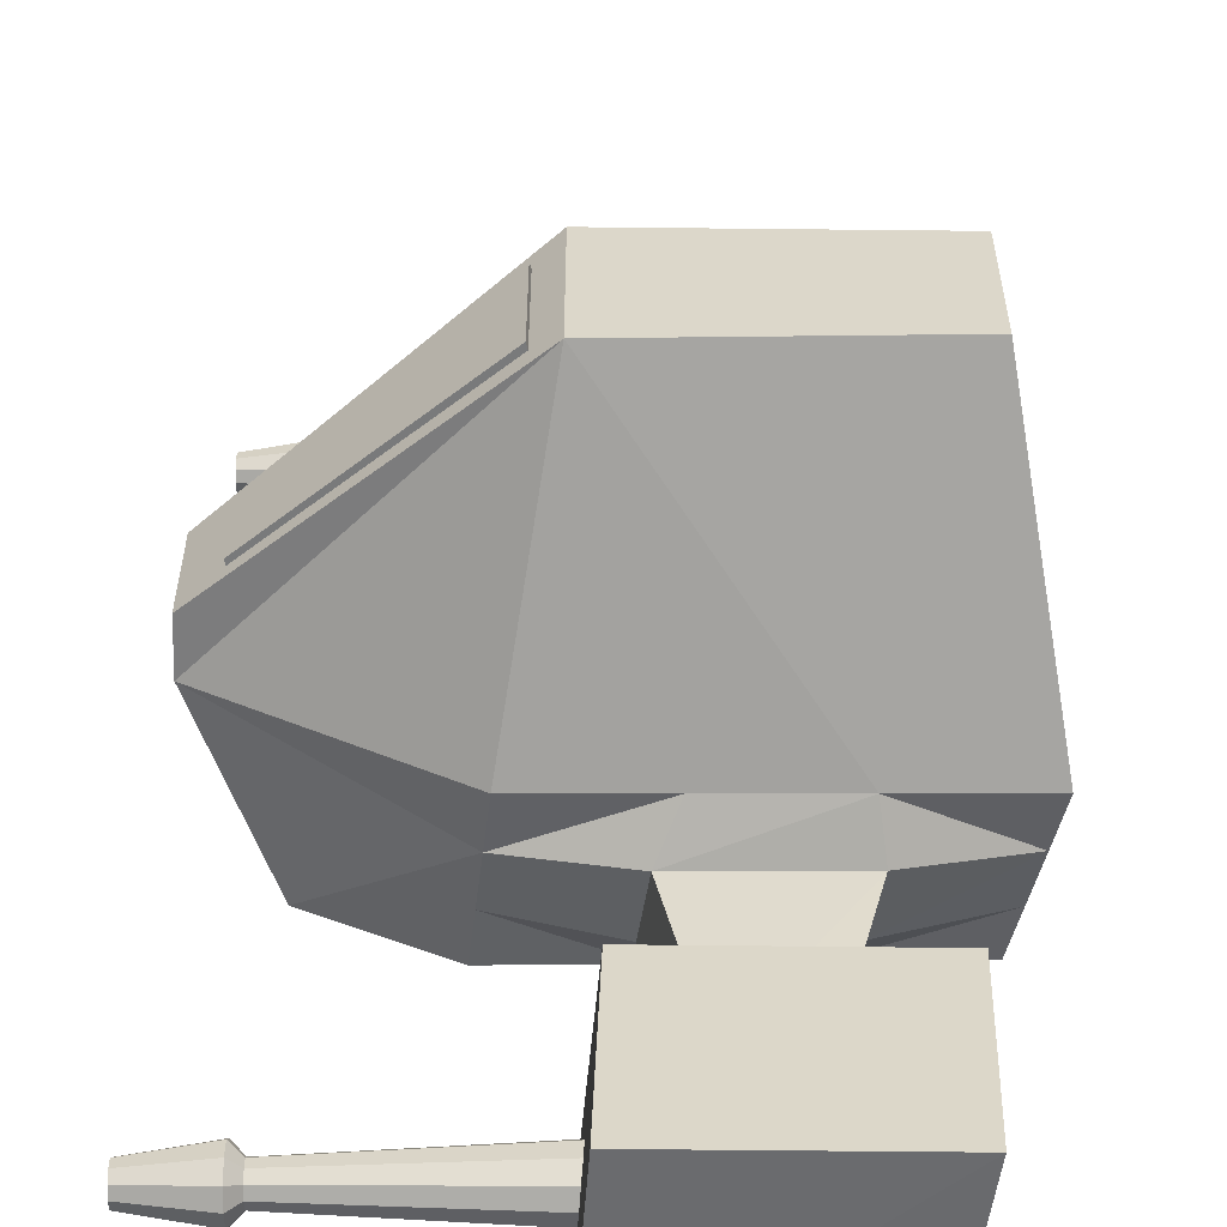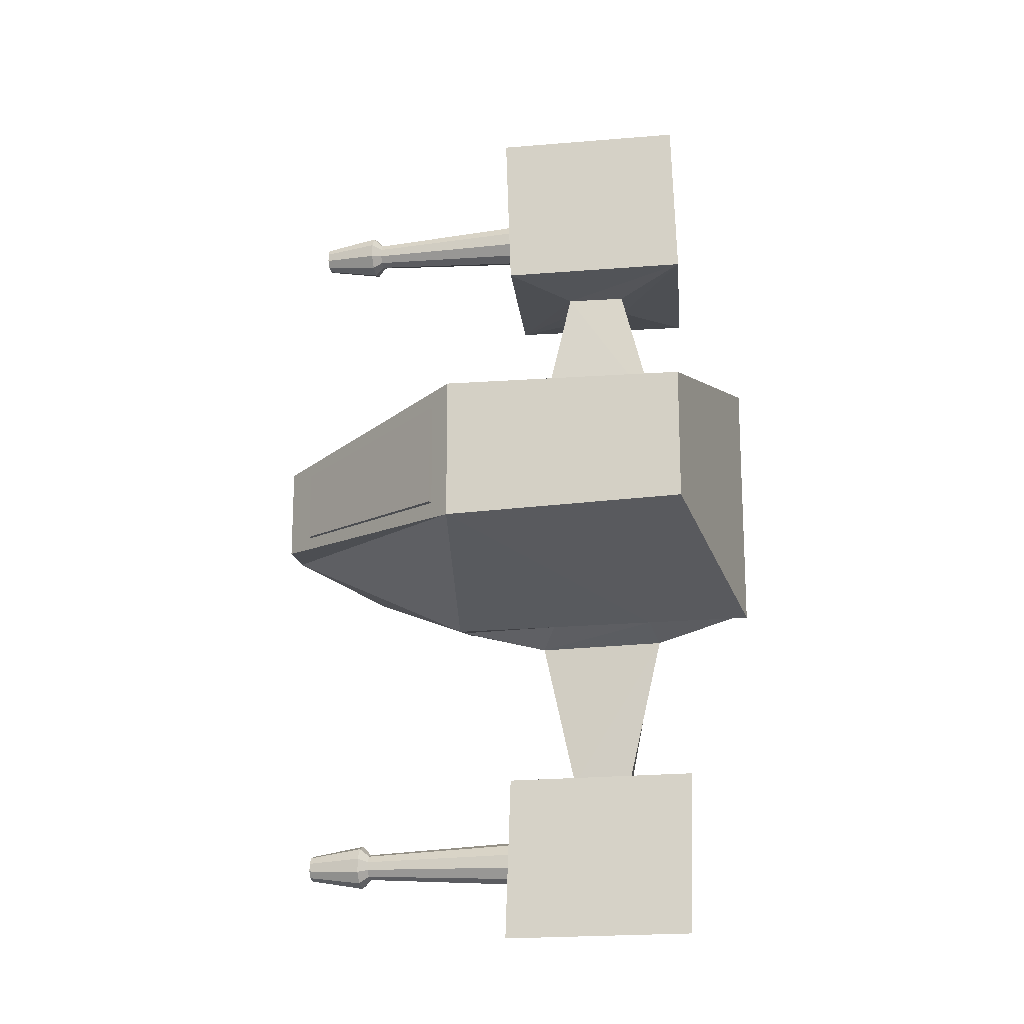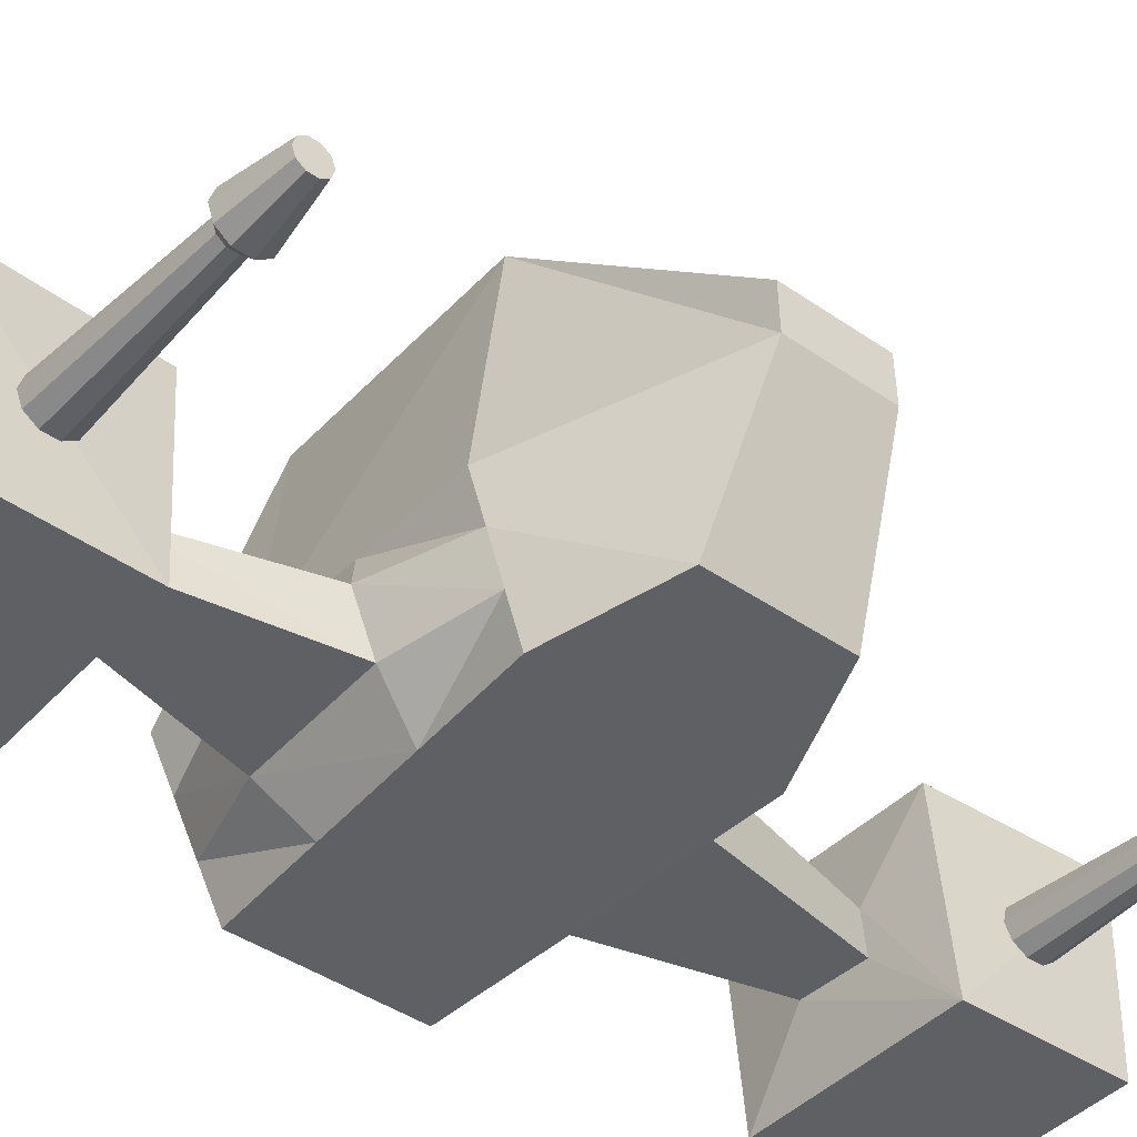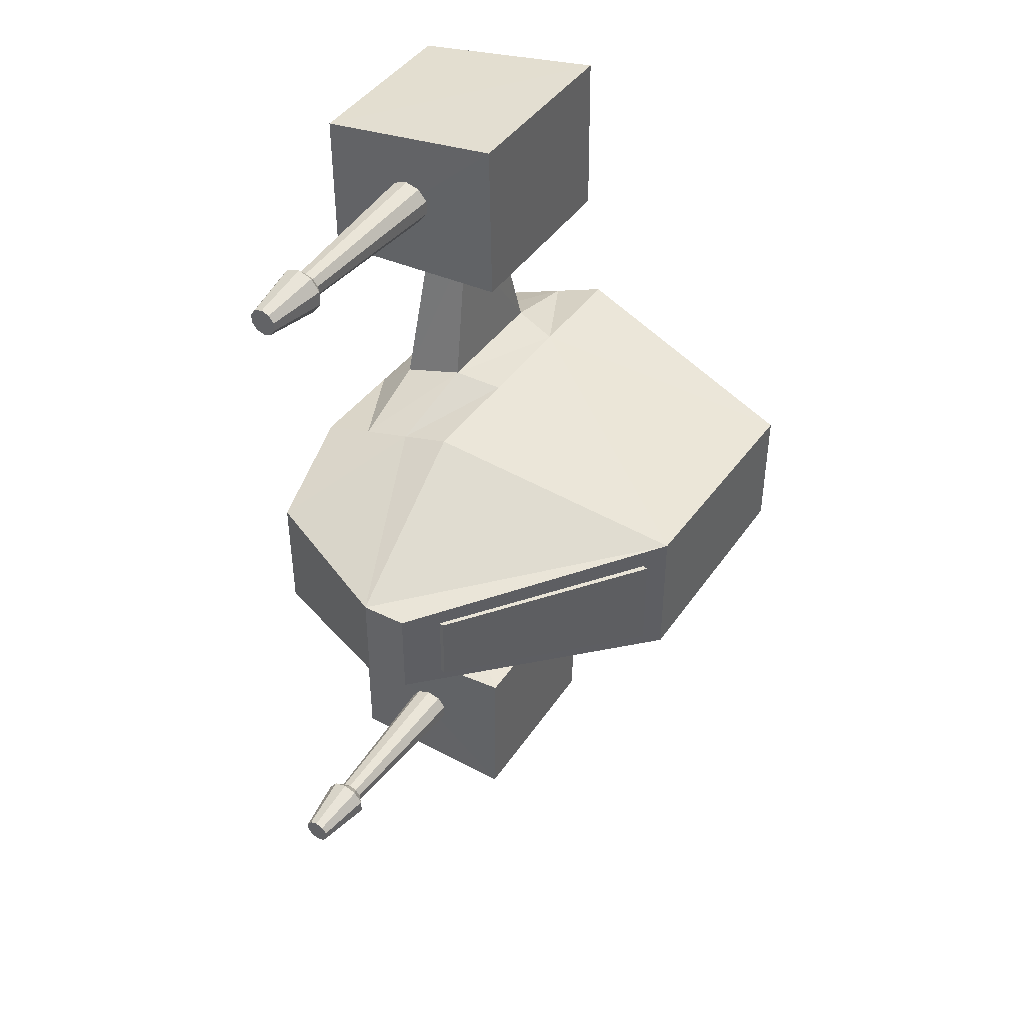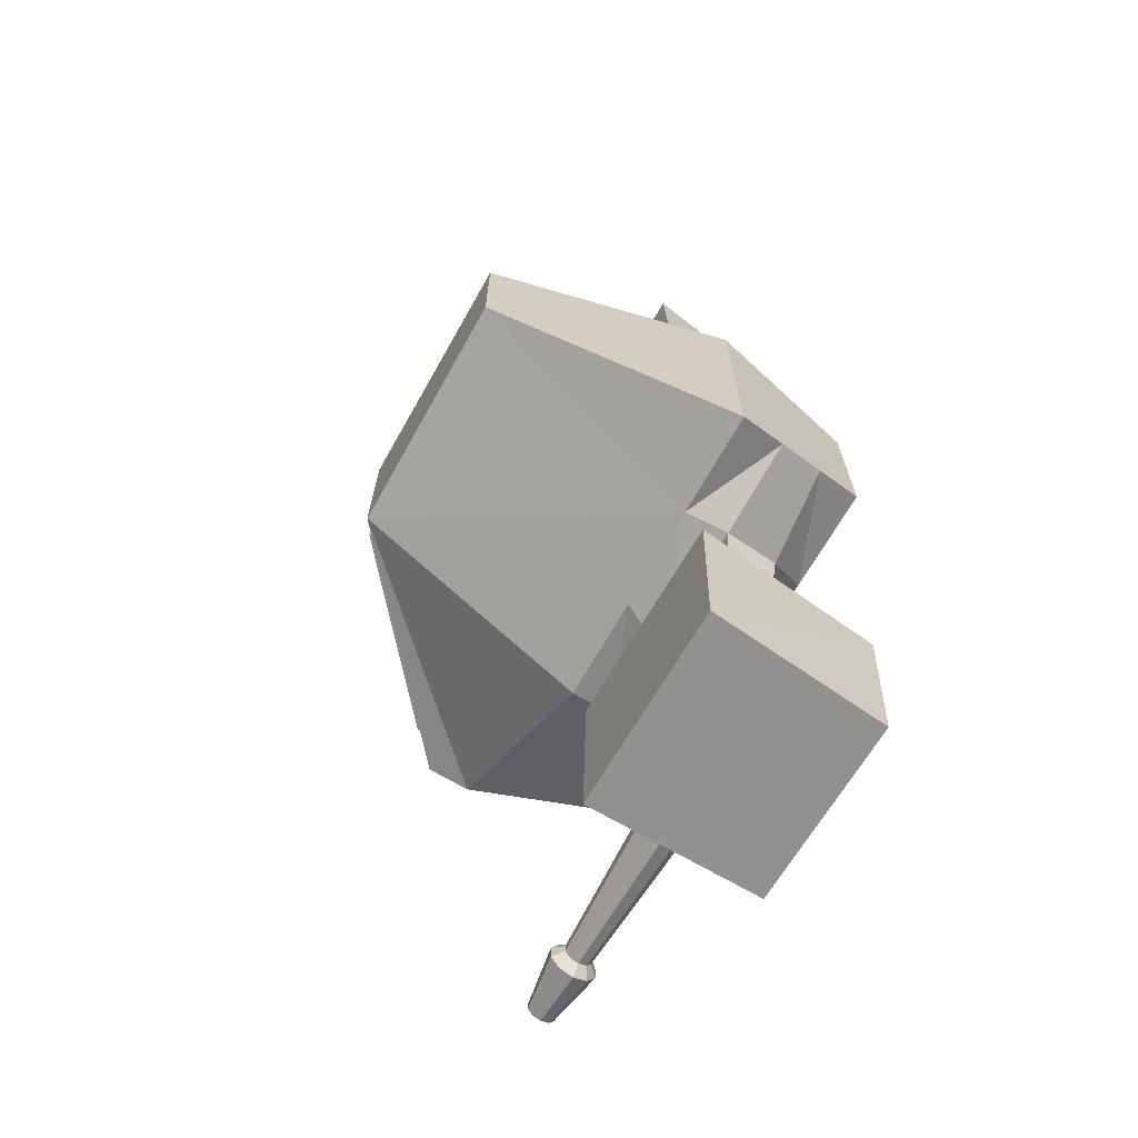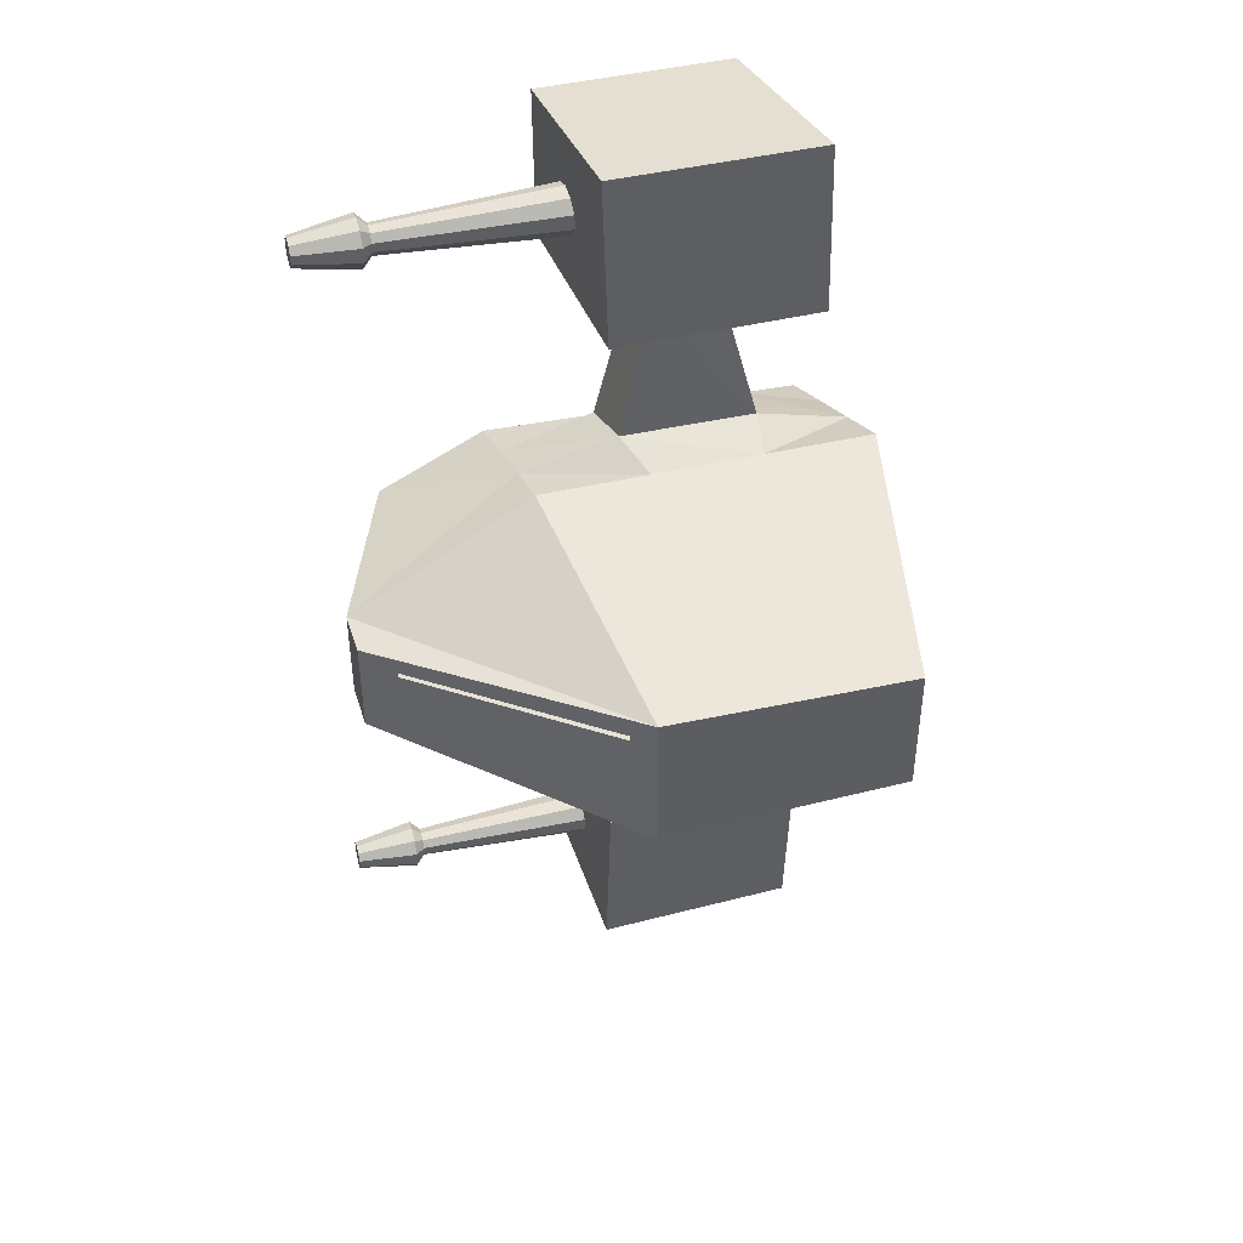
<metadata>
{"format":"obj","ext":"obj","renderer":"f3d","projection":"perspective","resolution":1024,"background":"white","views":[{"elev":30.4,"azim":-180.0,"up":"+Y"},{"elev":-17.8,"azim":-168.7,"up":"+Z"},{"elev":-41.8,"azim":50.0,"up":"+Y"},{"elev":42.7,"azim":122.4,"up":"+Z"},{"elev":-68.2,"azim":-119.3,"up":"+Z"},{"elev":43.6,"azim":164.4,"up":"+Z"}]}
</metadata>
<code>
o Cube.001_Cube
v 0.2057 1.108 0.1588
v 0.2057 1.108 -0.1588
v 0.7447 0.6778 -0.1107
v 0.7447 0.6778 0.1107
v 0.2191 1.164 0.1588
v 0.2191 1.164 -0.1588
v 0.7541 0.7173 -0.1107
v 0.7541 0.7173 0.1107
f 6 2 1
f 6 7 3
f 8 4 3
f 5 1 4
f 2 3 4
f 7 6 5
f 5 6 1
f 2 6 3
f 7 8 3
f 8 5 4
f 1 2 4
f 8 7 5
o Cylinder.000_Cylinder.003
v 0.09498 0.1918 1.257
v 0.6519 0.1918 1.226
v 0.09498 0.2353 1.243
v 0.6519 0.2174 1.218
v 0.09498 0.2622 1.206
v 0.6519 0.2332 1.196
v 0.09498 0.2622 1.16
v 0.6519 0.2332 1.169
v 0.09498 0.2353 1.123
v 0.6519 0.2174 1.148
v 0.09498 0.1918 1.109
v 0.6519 0.1918 1.139
v 0.09498 0.1482 1.123
v 0.6519 0.1662 1.148
v 0.09498 0.1213 1.16
v 0.6519 0.1504 1.169
v 0.09498 0.1213 1.206
v 0.6519 0.1504 1.196
v 0.09498 0.1482 1.243
v 0.6519 0.1662 1.218
v 0.6811 0.1918 1.257
v 0.6811 0.2353 1.243
v 0.6811 0.2622 1.206
v 0.6811 0.2622 1.16
v 0.6811 0.2353 1.123
v 0.6811 0.1918 1.109
v 0.6811 0.1483 1.123
v 0.6811 0.1214 1.16
v 0.6811 0.1214 1.206
v 0.6811 0.1483 1.243
v 0.8651 0.1918 1.226
v 0.8651 0.2172 1.218
v 0.8651 0.2329 1.196
v 0.8651 0.2329 1.17
v 0.8651 0.2172 1.148
v 0.8651 0.1918 1.14
v 0.8651 0.1664 1.148
v 0.8651 0.1507 1.17
v 0.8651 0.1507 1.196
v 0.8651 0.1664 1.218
f 10 12 11
f 12 14 13
f 14 16 15
f 16 18 17
f 18 20 19
f 20 22 21
f 22 24 23
f 24 26 25
f 24 36 37
f 27 28 10
f 26 28 27
f 21 23 25
f 37 47 48
f 16 14 31
f 22 20 34
f 26 37 38
f 16 32 33
f 12 10 29
f 22 35 36
f 12 30 31
f 28 38 29
f 18 33 34
f 41 40 42
f 32 42 43
f 36 46 47
f 31 41 42
f 35 45 46
f 30 40 41
f 35 34 44
f 29 39 40
f 38 48 39
f 34 33 43
f 9 10 11
f 11 12 13
f 13 14 15
f 15 16 17
f 17 18 19
f 19 20 21
f 21 22 23
f 23 24 25
f 26 24 37
f 9 27 10
f 25 26 27
f 11 17 9
f 11 13 15
f 19 21 17
f 17 27 9
f 27 21 25
f 15 17 11
f 21 27 17
f 38 37 48
f 32 16 31
f 35 22 34
f 28 26 38
f 18 16 33
f 30 12 29
f 24 22 36
f 14 12 31
f 10 28 29
f 20 18 34
f 39 43 40
f 39 48 47
f 44 43 47
f 47 46 45
f 33 32 43
f 47 43 39
f 44 47 45
f 37 36 47
f 40 43 42
f 32 31 42
f 36 35 46
f 31 30 41
f 45 35 44
f 30 29 40
f 29 38 39
f 44 34 43
o Cylinder.001_Cylinder.002
v 0.09498 0.1918 -1.109
v 0.6519 0.1918 -1.139
v 0.09498 0.2353 -1.123
v 0.6519 0.2174 -1.148
v 0.09498 0.2622 -1.16
v 0.6519 0.2332 -1.169
v 0.09498 0.2622 -1.206
v 0.6519 0.2332 -1.196
v 0.09498 0.2353 -1.243
v 0.6519 0.2174 -1.218
v 0.09498 0.1918 -1.257
v 0.6519 0.1918 -1.226
v 0.09498 0.1482 -1.243
v 0.6519 0.1662 -1.218
v 0.09498 0.1213 -1.206
v 0.6519 0.1504 -1.196
v 0.09498 0.1213 -1.16
v 0.6519 0.1504 -1.169
v 0.09498 0.1482 -1.123
v 0.6519 0.1662 -1.148
v 0.6811 0.1918 -1.109
v 0.6811 0.2353 -1.123
v 0.6811 0.2622 -1.16
v 0.6811 0.2622 -1.206
v 0.6811 0.2353 -1.243
v 0.6811 0.1918 -1.257
v 0.6811 0.1483 -1.243
v 0.6811 0.1214 -1.206
v 0.6811 0.1214 -1.16
v 0.6811 0.1483 -1.123
v 0.8651 0.1918 -1.14
v 0.8651 0.2172 -1.148
v 0.8651 0.2329 -1.17
v 0.8651 0.2329 -1.196
v 0.8651 0.2172 -1.218
v 0.8651 0.1918 -1.226
v 0.8651 0.1664 -1.218
v 0.8651 0.1507 -1.196
v 0.8651 0.1507 -1.17
v 0.8651 0.1664 -1.148
f 50 52 51
f 51 52 54
f 54 56 55
f 56 58 57
f 58 60 59
f 60 62 61
f 61 62 64
f 64 66 65
f 64 76 77
f 68 50 49
f 66 68 67
f 61 63 65
f 77 87 88
f 56 54 71
f 62 60 74
f 66 77 78
f 58 56 72
f 50 69 70
f 64 62 75
f 52 70 71
f 68 78 69
f 60 58 73
f 81 80 82
f 72 82 83
f 76 86 87
f 71 81 82
f 76 75 85
f 70 80 81
f 74 84 85
f 70 69 79
f 69 78 88
f 74 73 83
f 49 50 51
f 53 51 54
f 53 54 55
f 55 56 57
f 57 58 59
f 59 60 61
f 63 61 64
f 63 64 65
f 66 64 77
f 67 68 49
f 65 66 67
f 51 57 49
f 51 53 55
f 59 61 57
f 78 77 88
f 67 61 65
f 55 57 51
f 61 67 57
f 72 56 71
f 57 67 49
f 75 62 74
f 68 66 78
f 73 58 72
f 52 50 70
f 76 64 75
f 54 52 71
f 50 68 69
f 74 60 73
f 79 83 80
f 79 88 87
f 87 86 85
f 85 84 83
f 73 72 83
f 87 83 79
f 87 85 83
f 77 76 87
f 80 83 82
f 72 71 82
f 86 76 85
f 71 70 81
f 75 74 85
f 80 70 79
f 79 69 88
f 84 74 83
o Cube_Cube.001
v -0.636 -0.04309 -0.2485
v 0.6641 0.03253 -0.1851
v 0.6641 0.03254 0.1957
v -0.636 -0.04309 0.2591
v -0.5927 1.199 -0.1986
v 0.8467 0.6236 -0.1396
v 0.8467 0.6236 0.1502
v -0.5927 1.199 0.2092
v -0.7221 0.4143 -0.3973
v 0.154 1.199 -0.2163
v 0.851 0.4841 -0.1396
v 0.3343 -0.01725 -0.3024
v 0.851 0.4841 0.1502
v 0.154 1.199 0.2269
v -0.7221 0.4143 0.408
v 0.3343 -0.01725 0.3131
v 0.2834 0.4143 -0.3973
v 0.2834 0.4143 0.408
v 0.01083 -0.02586 -0.2845
v -0.3126 -0.03448 -0.2665
v -0.6934 0.2618 0.3583
v -0.6647 0.1094 0.3087
v -0.6934 0.2618 -0.3477
v -0.6647 0.1094 -0.2981
v 0.01083 -0.02586 0.2951
v -0.3126 -0.03448 0.2771
v 0.3004 0.2704 -0.3657
v 0.3173 0.1266 -0.3341
v -0.05177 0.4143 -0.3973
v -0.3869 0.4143 -0.3973
v 0.3004 0.2704 0.3763
v 0.3173 0.1266 0.3447
v -0.3869 0.4143 0.408
v -0.05177 0.4143 0.408
v 0.005871 0.2856 0.4574
v 0.03171 0.1039 0.4108
v -0.4044 0.282 0.4499
v -0.3737 0.09676 0.3959
v -0.4044 0.282 -0.4393
v -0.3737 0.09676 -0.3853
v 0.005871 0.2856 -0.4468
v 0.03171 0.1039 -0.4001
v -0.09499 0.2582 0.9033
v -0.08279 0.1296 0.9059
v -0.2886 0.2557 0.898
v -0.2741 0.1246 0.8954
v -0.2886 0.2557 -0.9166
v -0.2741 0.1246 -0.914
v -0.09499 0.2582 -0.9218
v -0.08279 0.1296 -0.9245
v 0.08885 0.4833 0.9246
v 0.1425 -0.08259 0.9273
v -0.5268 0.4722 0.9193
v -0.4631 -0.1047 0.9166
v -0.5268 0.4722 -0.9378
v -0.4631 -0.1047 -0.9351
v 0.08885 0.4833 -0.9432
v 0.1425 -0.0826 -0.9459
v 0.106 0.4867 1.449
v 0.1464 -0.0797 1.388
v -0.5097 0.4756 1.444
v -0.4327 -0.1009 1.378
v -0.5097 0.4756 -1.462
v -0.4327 -0.1009 -1.396
v 0.106 0.4867 -1.468
v 0.1464 -0.07971 -1.407
f 100 116 90
f 101 91 90
f 110 92 114
f 112 89 92
f 90 91 104
f 102 95 94
f 116 100 107
f 97 93 118
f 98 94 99
f 95 101 99
f 91 119 120
f 102 106 101
f 106 102 122
f 93 97 103
f 100 104 113
f 102 98 93
f 120 124 113
f 126 114 113
f 122 123 119
f 123 124 120
f 121 125 123
f 125 133 131
f 121 103 109
f 109 110 126
f 97 111 109
f 109 111 112
f 112 128 108
f 128 130 107
f 118 127 111
f 111 127 128
f 118 117 129
f 128 136 138
f 117 105 115
f 129 115 116
f 89 108 114
f 108 107 113
f 131 139 140
f 137 138 146
f 127 129 137
f 124 123 131
f 128 127 135
f 126 134 133
f 130 138 137
f 126 124 132
f 142 140 148
f 144 143 151
f 136 135 143
f 134 132 140
f 136 144 146
f 131 133 141
f 137 145 143
f 134 142 141
f 149 150 148
f 151 153 154
f 144 152 154
f 141 149 147
f 143 145 153
f 142 150 149
f 146 154 153
f 140 139 147
f 115 105 99
f 99 101 90
f 99 90 115
f 90 116 115
f 126 110 114
f 110 112 92
f 100 90 104
f 98 102 94
f 130 116 107
f 117 118 98
f 98 105 117
f 105 98 99
f 94 95 99
f 118 93 98
f 106 119 101
f 104 91 120
f 96 121 102
f 119 91 101
f 95 102 101
f 96 103 121
f 96 93 103
f 102 121 122
f 107 100 113
f 96 102 93
f 104 120 113
f 124 126 113
f 106 122 119
f 119 123 120
f 122 121 123
f 123 125 131
f 125 121 109
f 125 109 126
f 103 97 109
f 110 109 112
f 89 112 108
f 108 128 107
f 97 118 111
f 112 111 128
f 127 118 129
f 130 128 138
f 129 117 115
f 130 129 116
f 92 89 114
f 114 108 113
f 132 131 140
f 145 137 146
f 135 127 137
f 132 124 131
f 136 128 135
f 125 126 133
f 129 130 137
f 134 126 132
f 150 142 148
f 152 144 151
f 144 136 143
f 142 134 140
f 138 136 146
f 139 131 141
f 135 137 143
f 133 134 141
f 147 149 148
f 152 151 154
f 146 144 154
f 139 141 147
f 151 143 153
f 141 142 149
f 145 146 153
f 148 140 147

</code>
